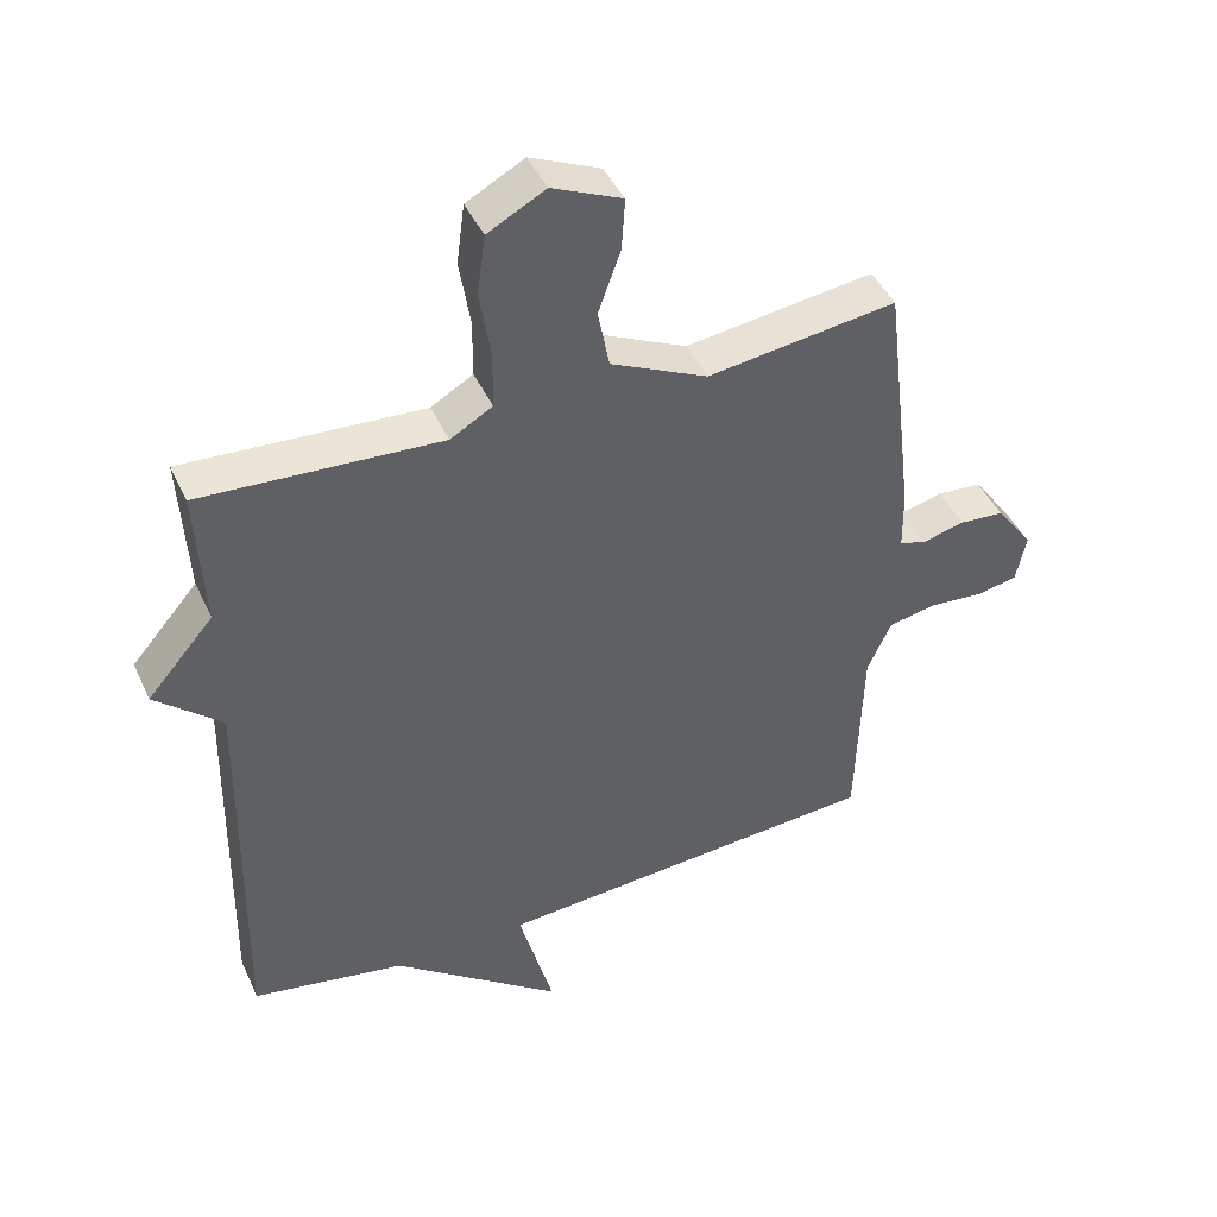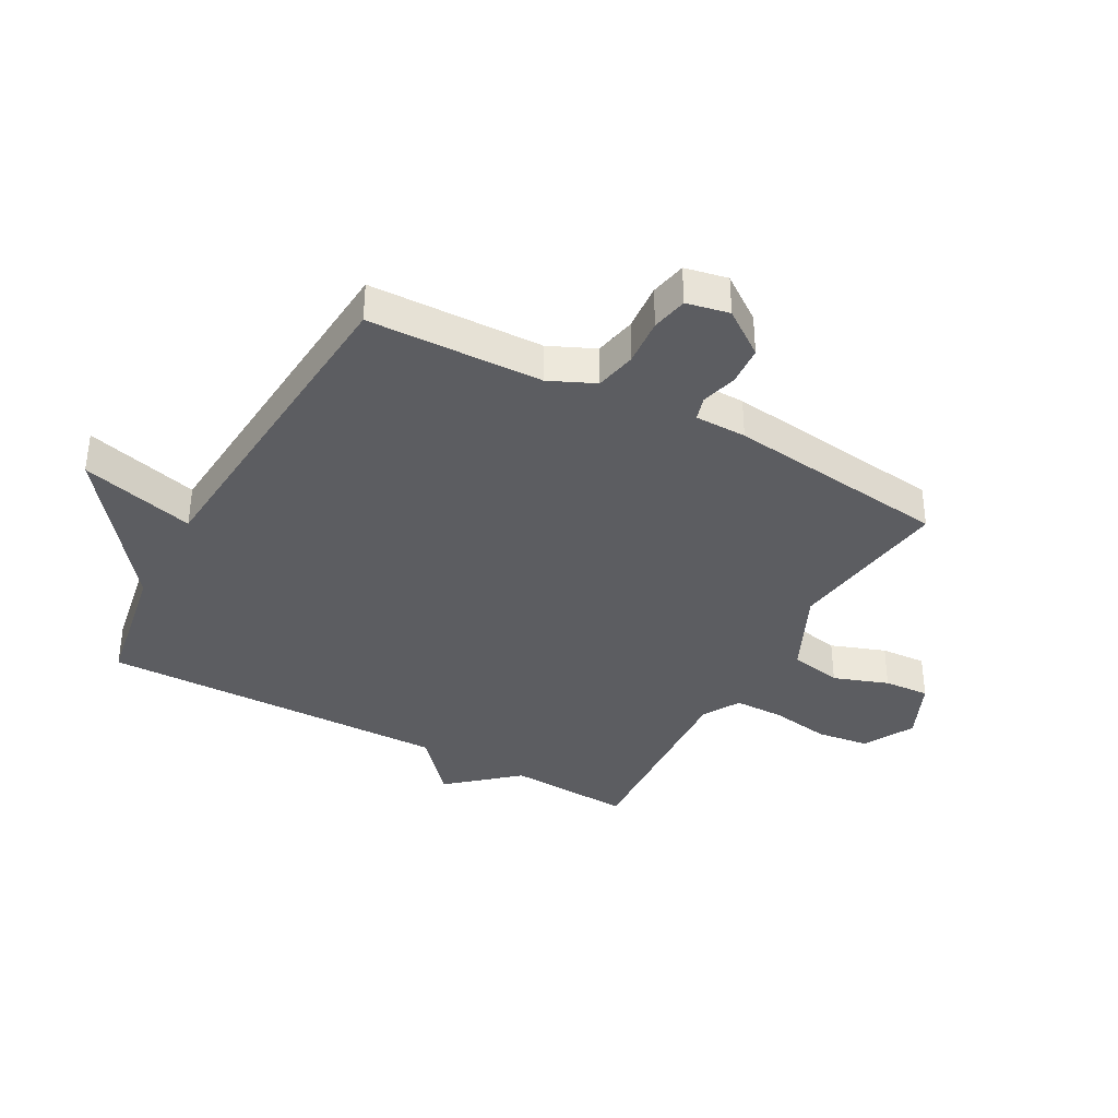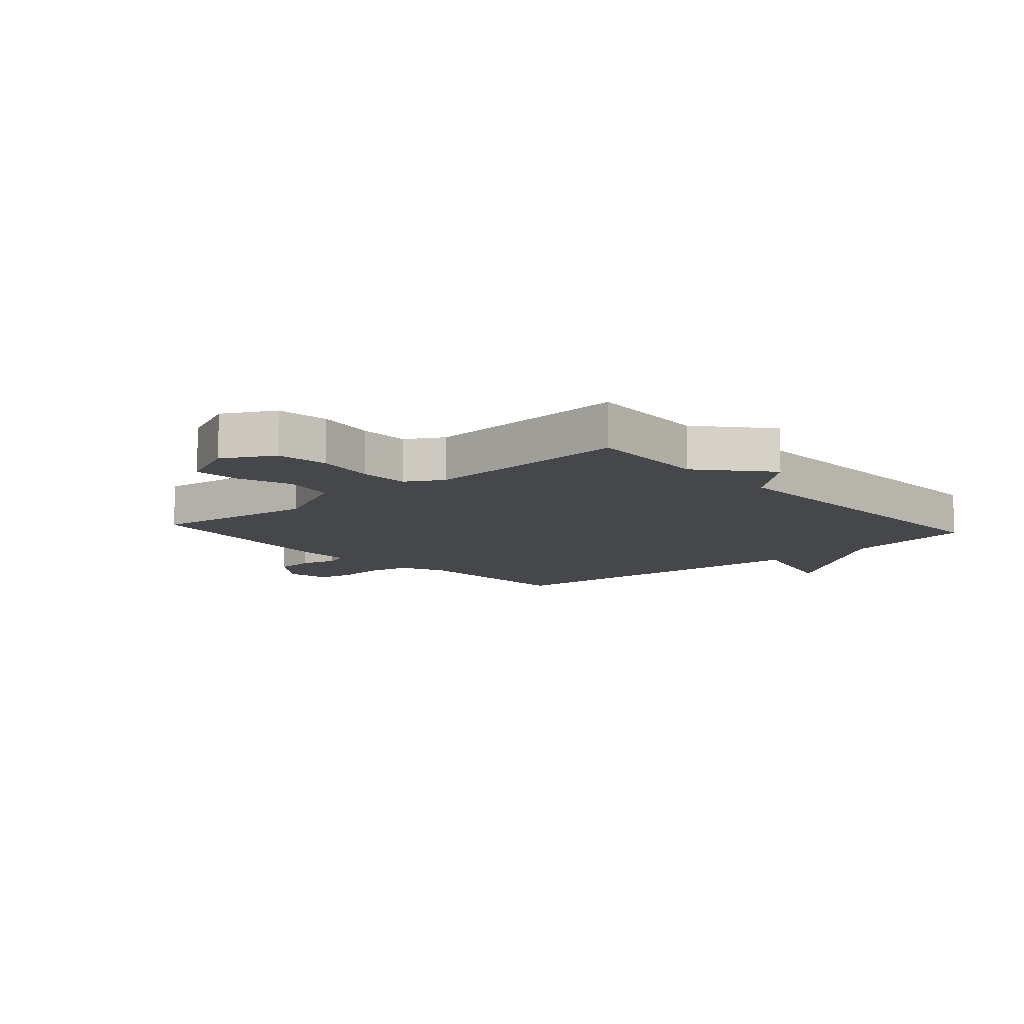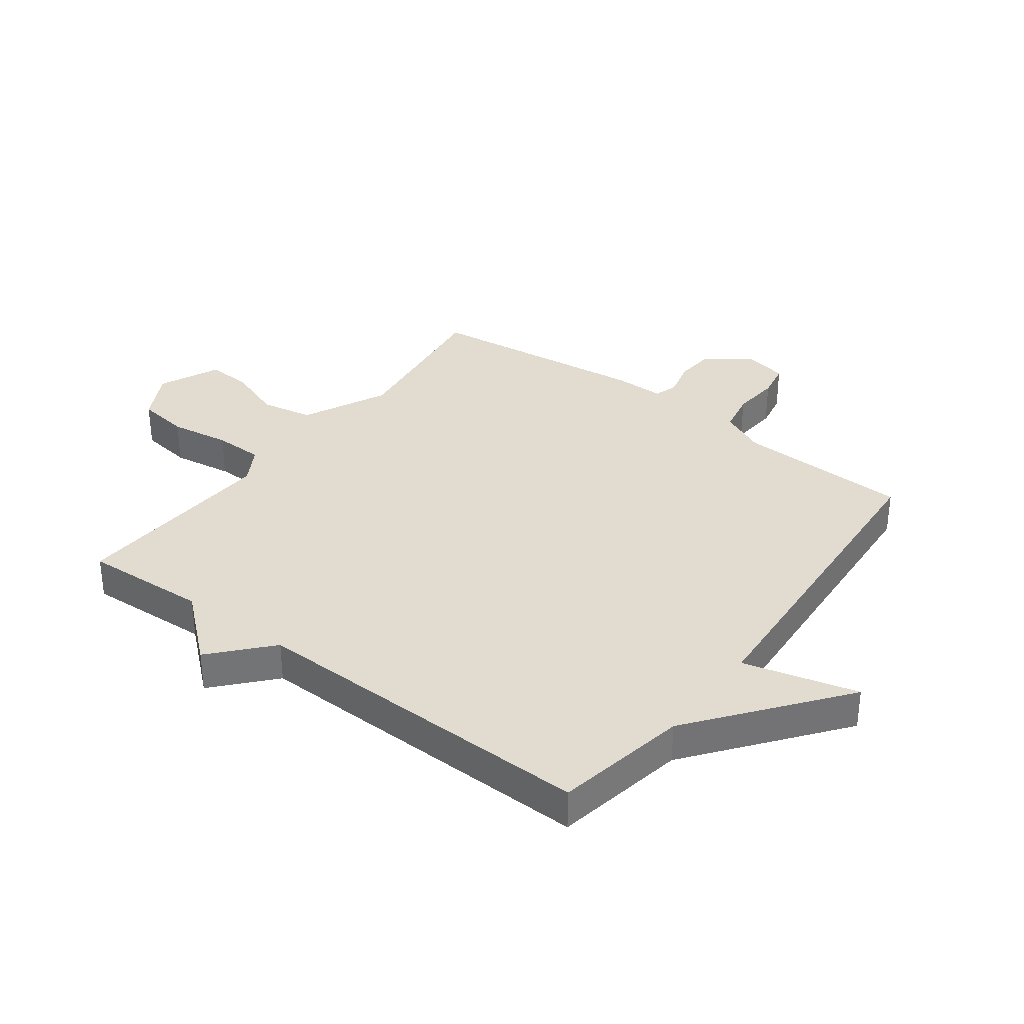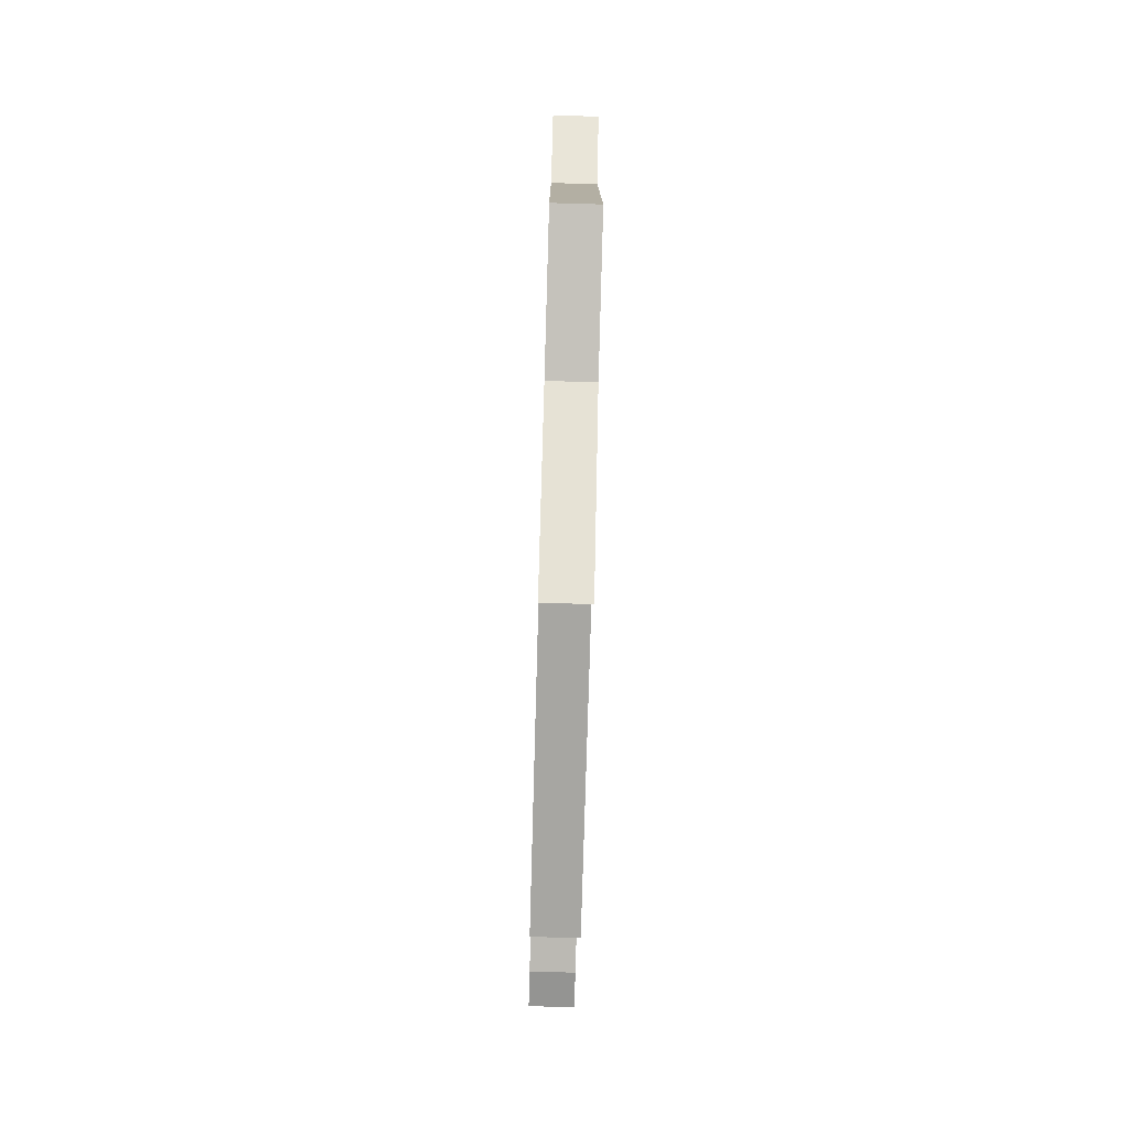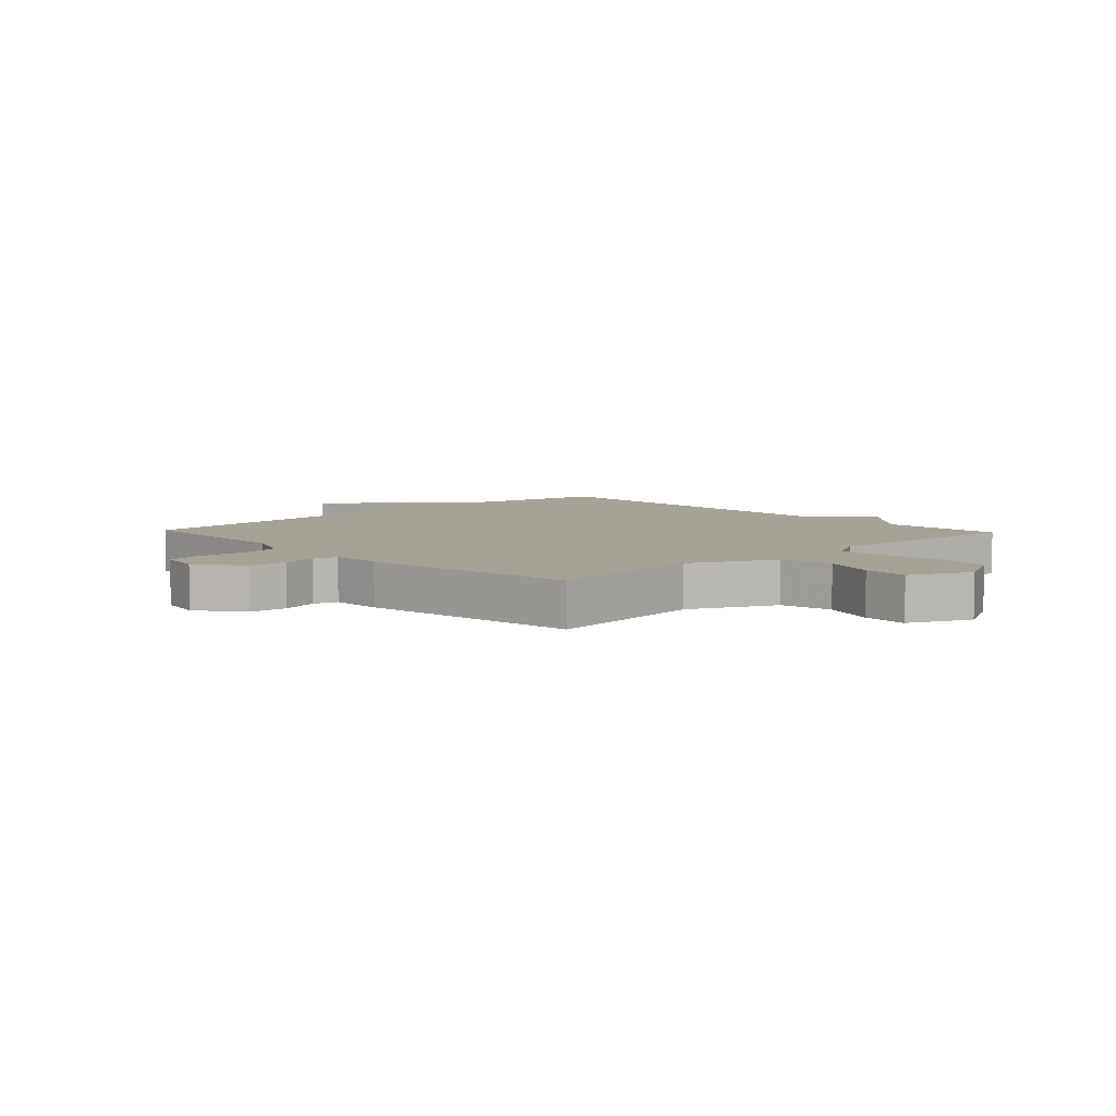
<metadata>
{"format":"obj","ext":"obj","renderer":"f3d","projection":"perspective","resolution":1024,"background":"white","views":[{"elev":44.2,"azim":156.4,"up":"+Z"},{"elev":-37.0,"azim":-118.9,"up":"+Y"},{"elev":-10.3,"azim":41.6,"up":"+Y"},{"elev":34.3,"azim":126.9,"up":"+Y"},{"elev":-78.1,"azim":88.4,"up":"+Z"},{"elev":6.3,"azim":-43.4,"up":"+Y"}]}
</metadata>
<code>
v -0.5 0.07 -0.5
v -0.509 0.07 -0.207
v -0.544 0.07 -0.13
v -0.614 0.07 -0.116
v -0.694 0.07 -0.123
v -0.755 0.07 -0.111
v -0.77 0.07 -0.039
v -0.715 0.07 0.037
v -0.649 0.07 0.042
v -0.587 0.07 0.026
v -0.547 0.07 0.038
v -0.546 0.07 0.125
v -0.5 0.07 0.5
v -0.221 0.07 0.463
v -0.078 0.07 0.531
v -0.061 0.07 0.619
v -0.094 0.07 0.711
v -0.099 0.07 0.788
v 0.004 0.07 0.834
v 0.089 0.07 0.788
v 0.101 0.07 0.7
v 0.085 0.07 0.599
v 0.086 0.07 0.515
v 0.148 0.07 0.479
v 0.5 0.07 0.5
v 0.489 0.07 0.291
v 0.587 0.07 0.178
v 0.489 0.07 0.091
v 0.5 0.07 -0.5
v 0.274 0.07 -0.541
v 0.023 0.07 -0.734
v 0.074 0.07 -0.541
v -0.5 0 -0.5
v -0.509 0 -0.207
v -0.544 0 -0.13
v -0.614 0 -0.116
v -0.694 0 -0.123
v -0.755 0 -0.111
v -0.77 0 -0.039
v -0.715 0 0.037
v -0.649 0 0.042
v -0.587 0 0.026
v -0.547 0 0.038
v -0.546 0 0.125
v -0.5 0 0.5
v -0.221 0 0.463
v -0.078 0 0.531
v -0.061 0 0.619
v -0.094 0 0.711
v -0.099 0 0.788
v 0.004 0 0.834
v 0.089 0 0.788
v 0.101 0 0.7
v 0.085 0 0.599
v 0.086 0 0.515
v 0.148 0 0.479
v 0.5 0 0.5
v 0.489 0 0.291
v 0.587 0 0.178
v 0.489 0 0.091
v 0.5 0 -0.5
v 0.274 0 -0.541
v 0.023 0 -0.734
v 0.074 0 -0.541
f 30 31 32
f 32 1 2
f 30 32 2
f 29 30 2
f 28 29 2
f 28 2 3
f 27 28 3
f 26 27 3
f 26 3 4
f 25 26 4
f 24 25 4
f 23 24 4 5
f 22 23 5
f 20 21 22
f 19 20 22
f 18 19 22
f 17 18 22
f 16 17 22
f 15 16 22
f 14 15 22
f 11 12 13 14
f 11 14 22
f 8 9 10
f 7 8 10
f 6 7 10
f 5 6 10
f 5 10 11
f 5 11 22
f 64 63 62
f 34 33 64
f 34 64 62
f 34 62 61
f 34 61 60
f 35 34 60
f 35 60 59
f 35 59 58
f 36 35 58
f 36 58 57
f 36 57 56
f 37 36 56 55
f 37 55 54
f 54 53 52
f 54 52 51
f 54 51 50
f 54 50 49
f 54 49 48
f 54 48 47
f 54 47 46
f 46 45 44 43
f 54 46 43
f 42 41 40
f 42 40 39
f 42 39 38
f 42 38 37
f 43 42 37
f 54 43 37
f 1 33 34 2
f 2 34 35 3
f 3 35 36 4
f 4 36 37 5
f 5 37 38 6
f 6 38 39 7
f 7 39 40 8
f 8 40 41 9
f 9 41 42 10
f 10 42 43 11
f 11 43 44 12
f 12 44 45 13
f 13 45 46 14
f 14 46 47 15
f 15 47 48 16
f 16 48 49 17
f 17 49 50 18
f 18 50 51 19
f 19 51 52 20
f 20 52 53 21
f 21 53 54 22
f 22 54 55 23
f 23 55 56 24
f 24 56 57 25
f 25 57 58 26
f 26 58 59 27
f 27 59 60 28
f 28 60 61 29
f 29 61 62 30
f 30 62 63 31
f 31 63 64 32
f 32 64 33 1

</code>
